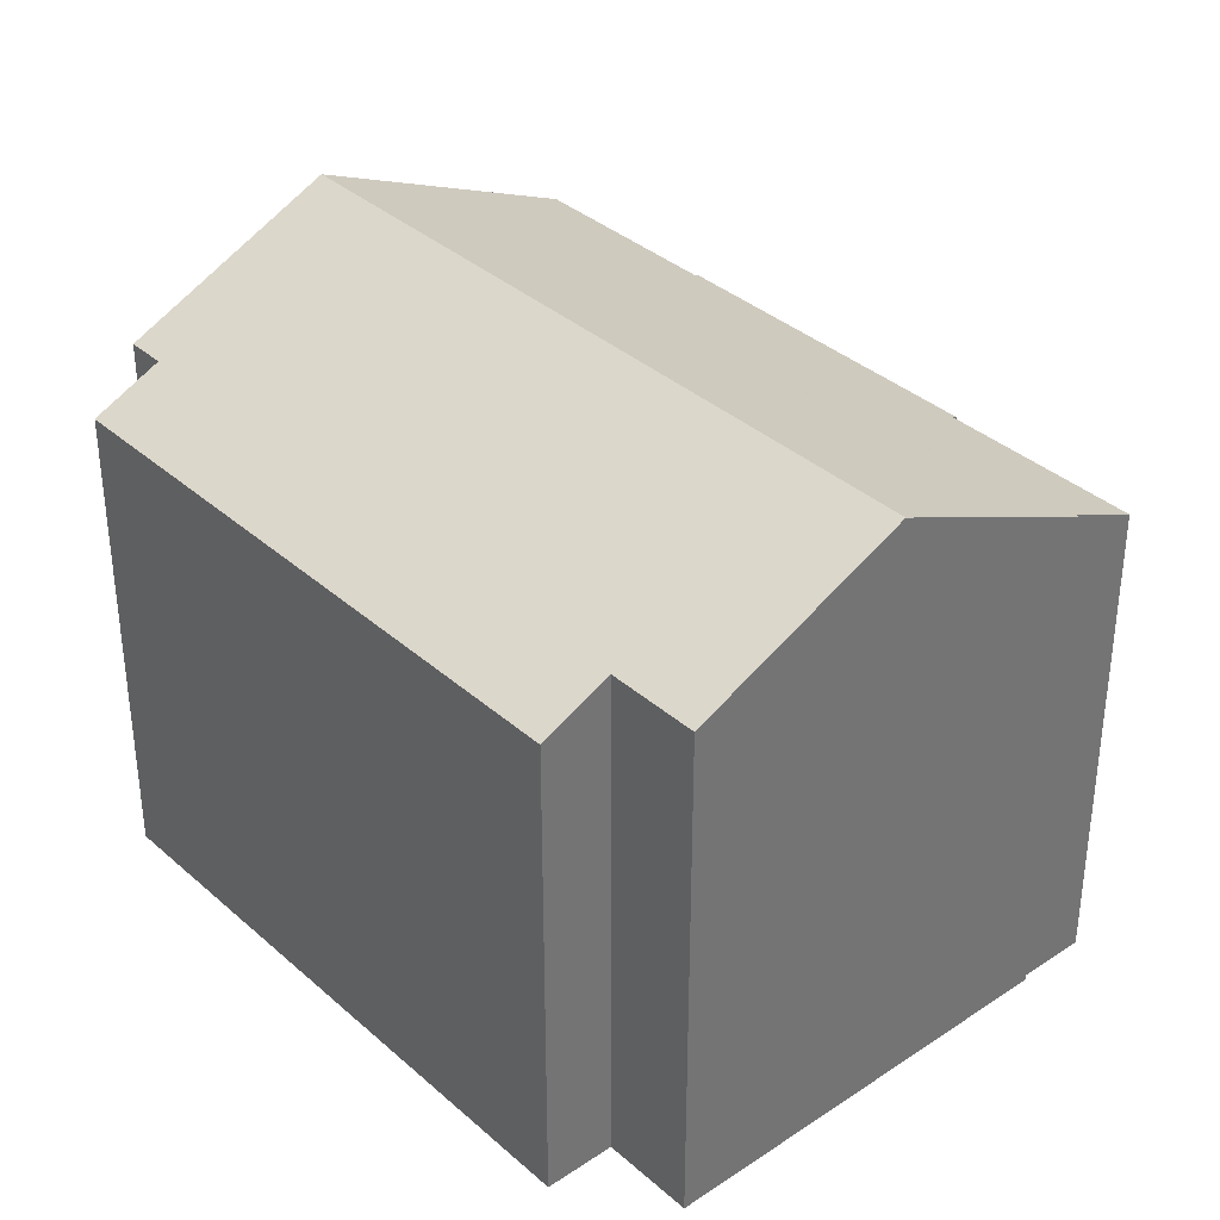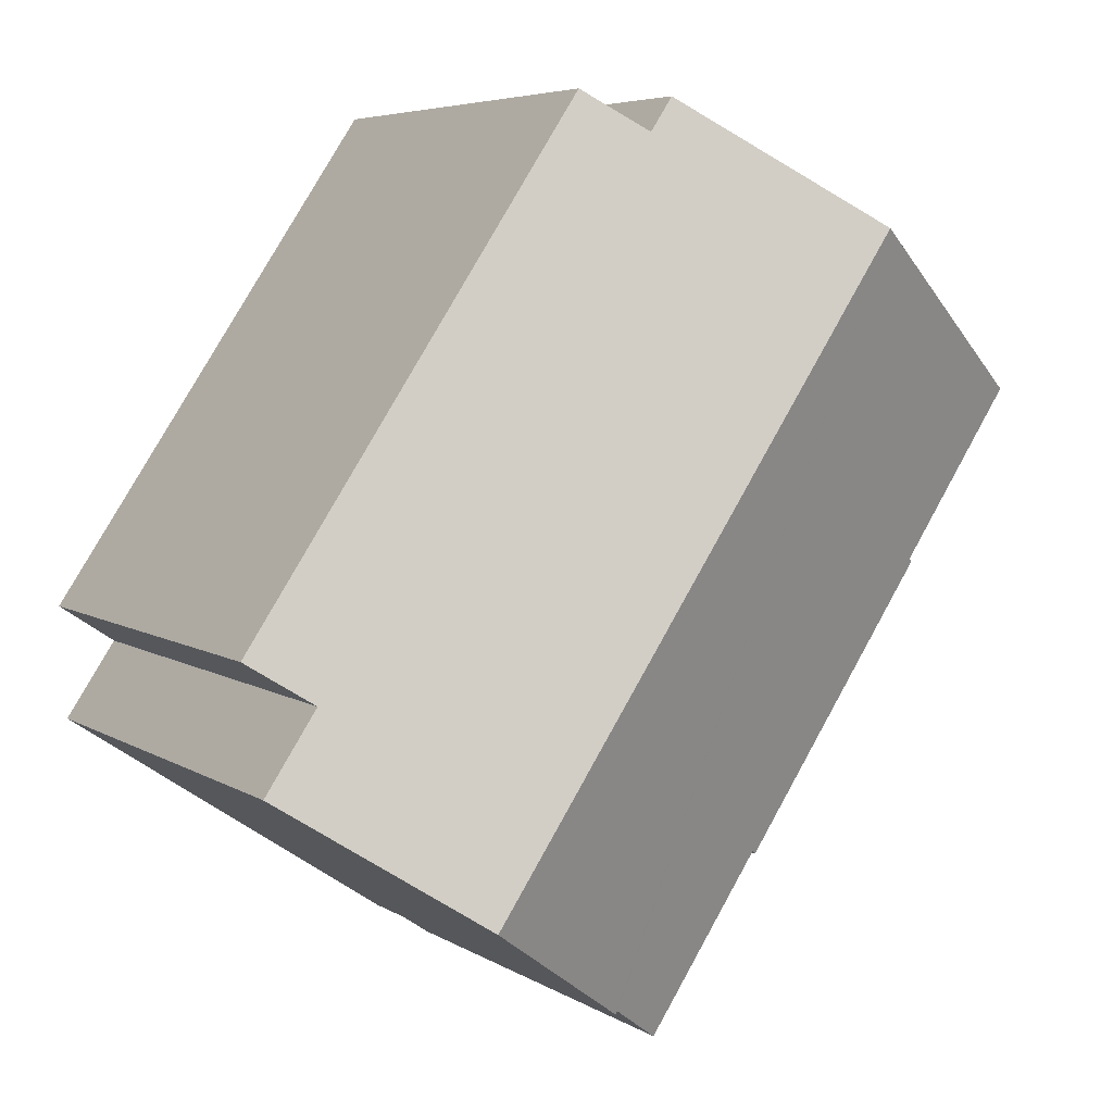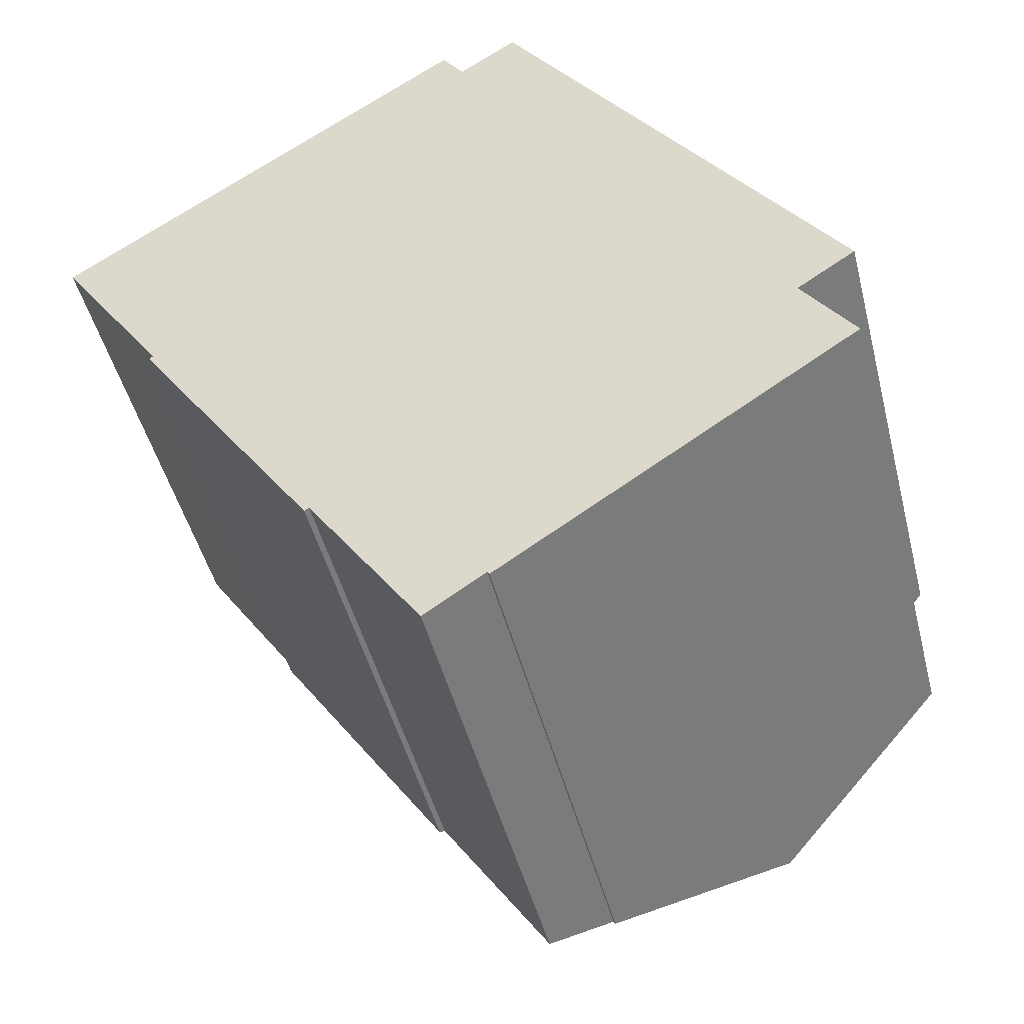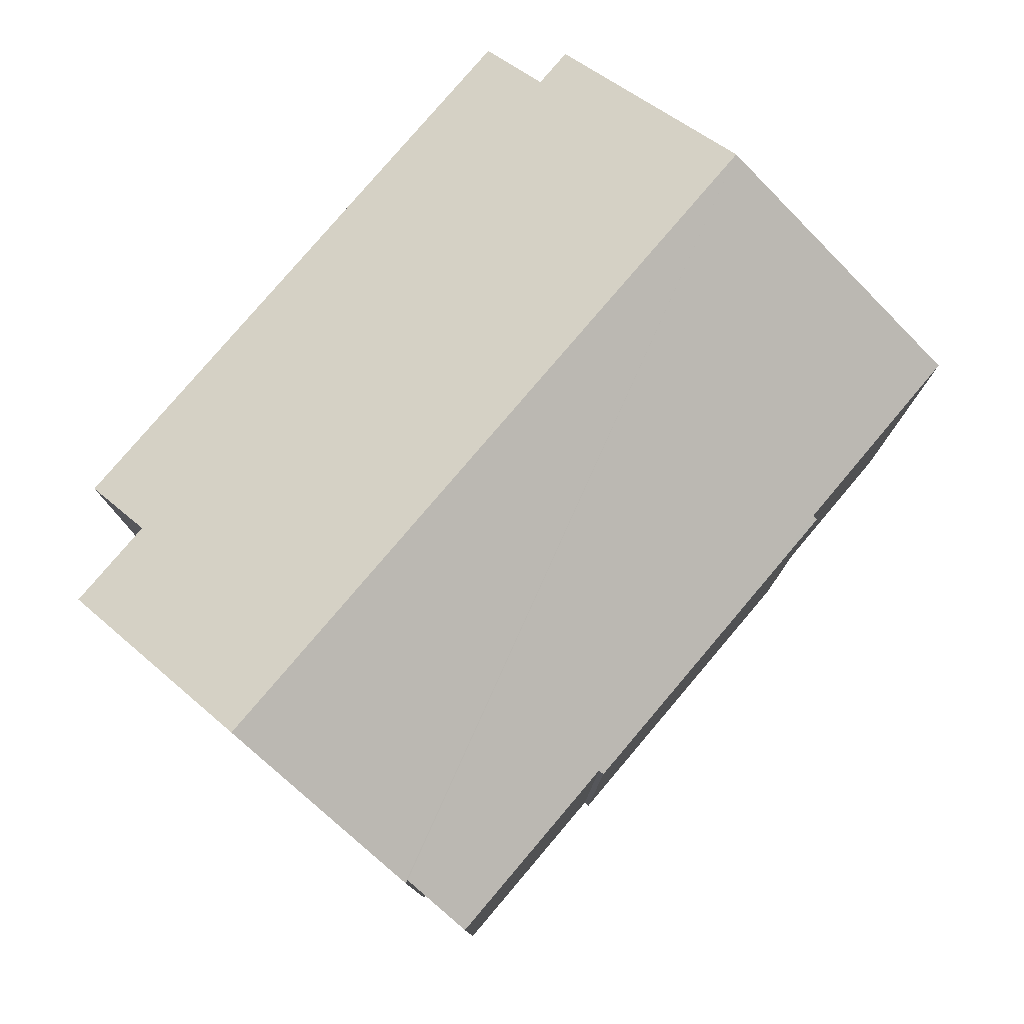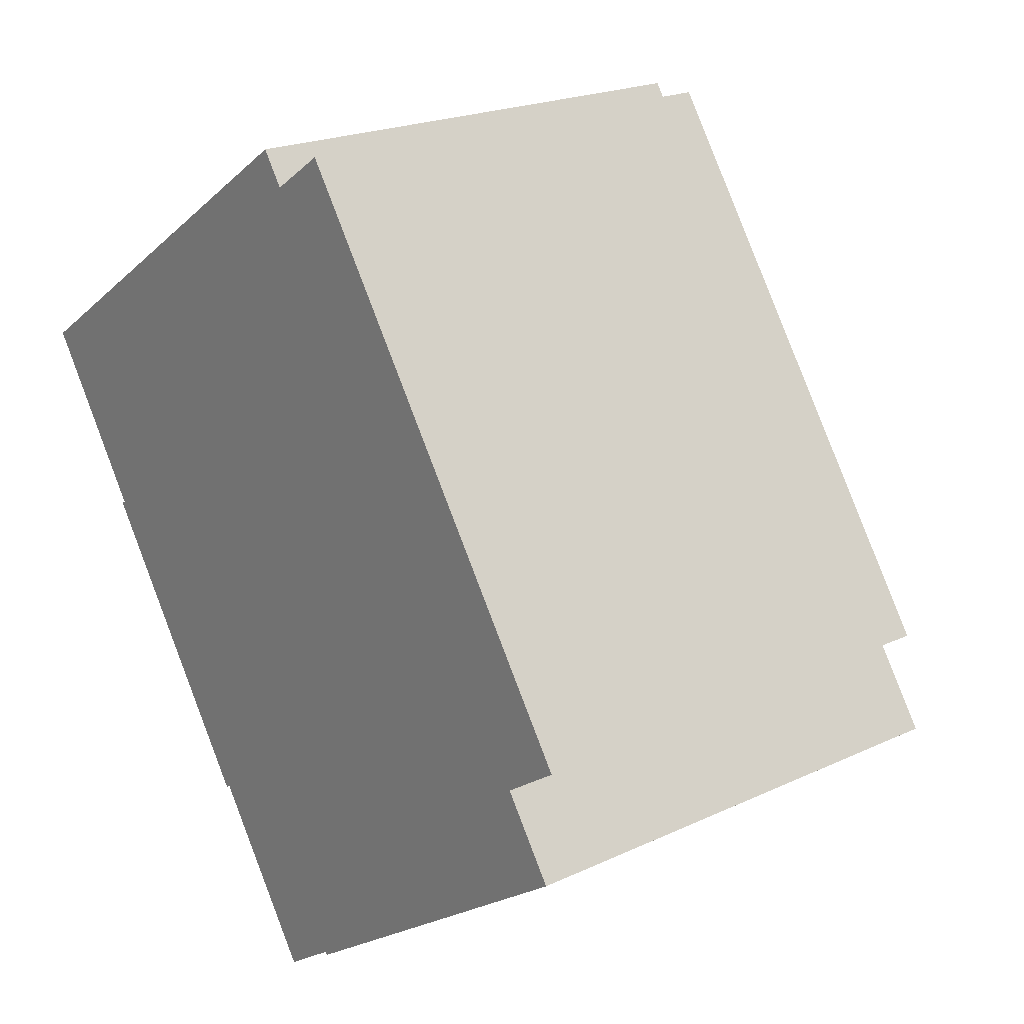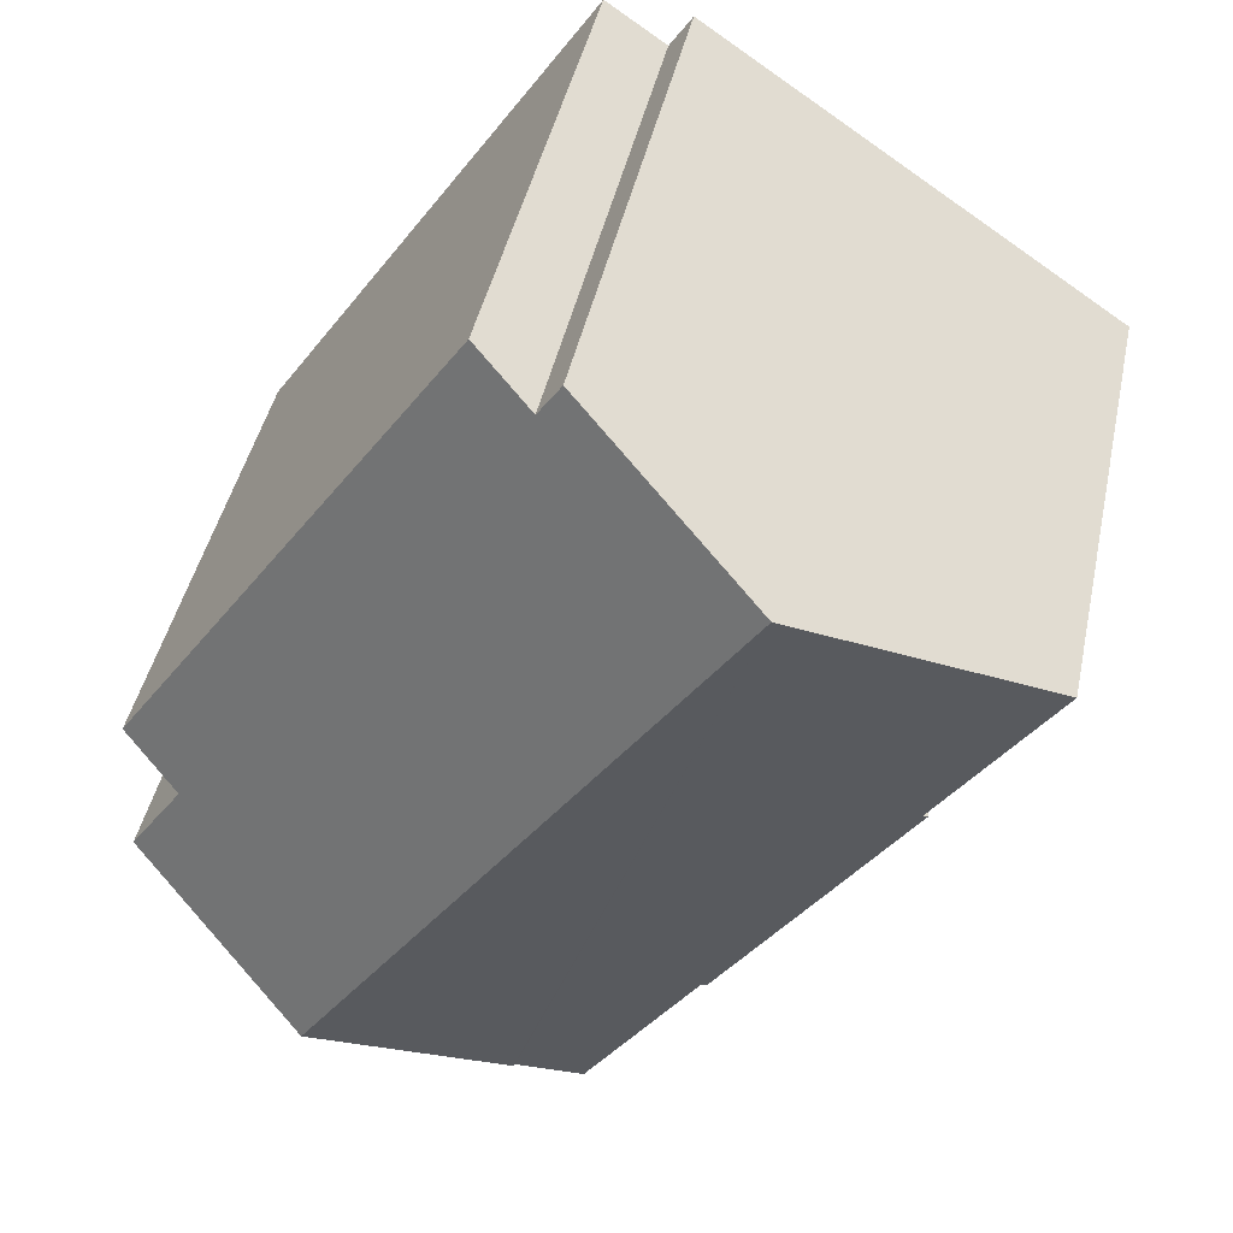
<metadata>
{"format":"obj","ext":"obj","renderer":"f3d","projection":"perspective","resolution":1024,"background":"white","views":[{"elev":36.0,"azim":105.0,"up":"+Y"},{"elev":5.6,"azim":150.5,"up":"+Z"},{"elev":-47.1,"azim":14.1,"up":"+Z"},{"elev":79.5,"azim":-173.4,"up":"+Y"},{"elev":20.9,"azim":49.9,"up":"+Z"},{"elev":44.4,"azim":-167.9,"up":"+Z"}]}
</metadata>
<code>
v  22.62 13.07 -6.082
v  11.81 13.92 6.61
v  13.4 13.07 7.677
v  6.325 16.51 4.239
v  11.2 13.92 7.51
v  17.57 16.51 -12.54
v  21.02 13.92 -7.154
v  22.44 13.92 -9.271
v  2.925 13.08 -4.66
v  3.034 13.14 -4.58
v  5.009 13.07 -7.794
v  12.83 13.99 -15.71
v  12.78 13.99 -15.63
v  11.15 13.12 -16.73
v  8.084 13.13 -12.14
v  7.96 13.06 -12.22
v  5.893 13.07 -9.119
v  0 13.15 8.051e-16
v  12.83 9.622e-16 -15.71
v  12.78 9.573e-16 -15.63
v  8.084 7.431e-16 -12.14
v  11.15 1.025e-15 -16.73
v  7.96 7.483e-16 -12.22
v  5.881 13.07 -9.101
v  2.925 2.853e-16 -4.66
v  5.893 5.584e-16 -9.119
v  5.881 5.573e-16 -9.101
v  5.009 4.772e-16 -7.794
v  0 0 0
v  3.034 2.804e-16 -4.58
v  21.02 4.381e-16 -7.154
v  22.62 3.724e-16 -6.082
v  17.57 7.677e-16 -12.54
v  22.44 5.677e-16 -9.271
v  11.2 -4.599e-16 7.51
v  6.325 -2.596e-16 4.239
v  11.81 -4.047e-16 6.61
v  13.4 -4.701e-16 7.677
g defaultobject
f 1 2 3
f 2 4 5
f 4 2 6
f 6 2 7
f 7 2 1
f 6 7 8
f 9 10 11
f 12 4 6
f 4 12 13
f 4 13 14
f 4 14 15
f 4 15 16
f 4 16 17
f 4 17 11
f 4 11 10
f 4 10 18
f 19 13 12
f 13 19 20
f 14 21 15
f 21 14 22
f 23 17 16
f 17 23 24
f 24 23 11
f 11 23 9
f 9 23 25
f 25 23 26
f 25 26 27
f 25 27 28
f 10 29 18
f 29 10 30
f 20 14 13
f 14 20 22
f 21 16 15
f 16 21 23
f 1 31 7
f 31 1 32
f 8 12 6
f 12 8 19
f 19 8 33
f 33 8 34
f 9 30 10
f 30 9 25
f 29 4 18
f 4 29 5
f 5 29 35
f 35 29 36
f 37 3 2
f 3 37 38
f 35 2 5
f 2 35 37
f 38 1 3
f 1 38 32
f 31 8 7
f 8 31 34
f 36 37 35
f 37 36 29
f 37 29 30
f 23 21 26
f 37 32 38
f 32 37 30
f 32 30 25
f 32 25 28
f 32 28 26
f 32 26 21
f 32 21 31
f 31 21 22
f 31 22 20
f 20 34 31
f 34 20 19
f 34 19 33

</code>
